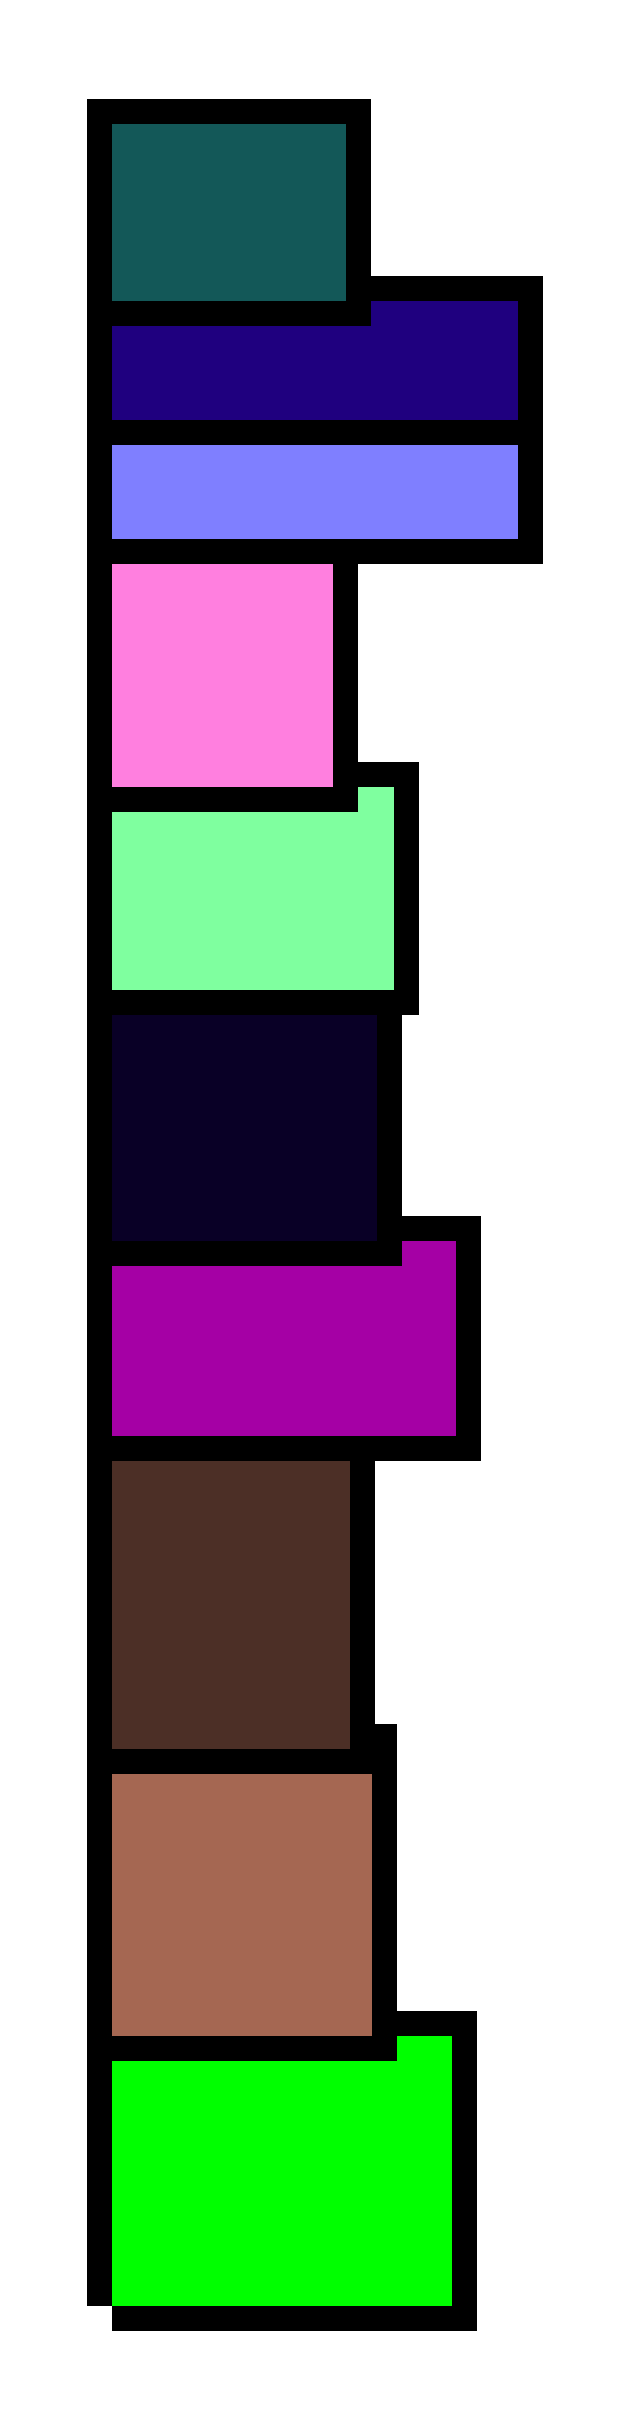
<metadata>
{"format":"dxf","ext":"dxf","renderer":"ezdxf+matplotlib","layout":"modelspace","background":"white","min_lineweight":24,"dpi":150}
</metadata>
<code>
0
SECTION
2
ENTITIES
0
VIEWPORT
8
VIEWPORTS
10
0
20
0
30
0
40
1
41
1
68
1
69
1
0
POLYLINE
8
0
66
1
10
0
20
0
30
0
70
9
0
VERTEX
8
0
10
0
20
0
30
0
0
VERTEX
8
0
10
154
20
0
30
0
0
VERTEX
8
0
10
154
20
122
30
0
0
VERTEX
8
0
10
0
20
122
30
0
0
SEQEND
0
SOLID
8
0
10
0
20
0
30
0
11
154
21
0
31
0
13
154
23
122
33
0
12
0
22
122
32
0
0
POLYLINE
8
0
66
1
10
0
20
0
30
0
70
9
0
VERTEX
8
0
10
0
20
122
30
0
0
VERTEX
8
0
10
118
20
122
30
0
0
VERTEX
8
0
10
118
20
252
30
0
0
VERTEX
8
0
10
0
20
252
30
0
0
SEQEND
0
SOLID
8
0
10
0
20
122
30
0
11
118
21
122
31
0
13
118
23
252
33
0
12
0
22
252
32
0
0
POLYLINE
8
0
66
1
10
0
20
0
30
0
70
9
0
VERTEX
8
0
10
0
20
252
30
0
0
VERTEX
8
0
10
108
20
252
30
0
0
VERTEX
8
0
10
108
20
394
30
0
0
VERTEX
8
0
10
0
20
394
30
0
0
SEQEND
0
SOLID
8
0
10
0
20
252
30
0
11
108
21
252
31
0
13
108
23
394
33
0
12
0
22
394
32
0
0
POLYLINE
8
0
66
1
10
0
20
0
30
0
70
9
0
VERTEX
8
0
10
0
20
394
30
0
0
VERTEX
8
0
10
156
20
394
30
0
0
VERTEX
8
0
10
156
20
482
30
0
0
VERTEX
8
0
10
0
20
482
30
0
0
SEQEND
0
SOLID
8
0
10
0
20
394
30
0
11
156
21
394
31
0
13
156
23
482
33
0
12
0
22
482
32
0
0
POLYLINE
8
0
66
1
10
0
20
0
30
0
70
9
0
VERTEX
8
0
10
0
20
482
30
0
0
VERTEX
8
0
10
120
20
482
30
0
0
VERTEX
8
0
10
120
20
596
30
0
0
VERTEX
8
0
10
0
20
596
30
0
0
SEQEND
0
SOLID
8
0
10
0
20
482
30
0
11
120
21
482
31
0
13
120
23
596
33
0
12
0
22
596
32
0
0
POLYLINE
8
0
66
1
10
0
20
0
30
0
70
9
0
VERTEX
8
0
10
0
20
596
30
0
0
VERTEX
8
0
10
128
20
596
30
0
0
VERTEX
8
0
10
128
20
688
30
0
0
VERTEX
8
0
10
0
20
688
30
0
0
SEQEND
0
SOLID
8
0
10
0
20
596
30
0
11
128
21
596
31
0
13
128
23
688
33
0
12
0
22
688
32
0
0
POLYLINE
8
0
66
1
10
0
20
0
30
0
70
9
0
VERTEX
8
0
10
0
20
688
30
0
0
VERTEX
8
0
10
100
20
688
30
0
0
VERTEX
8
0
10
100
20
800
30
0
0
VERTEX
8
0
10
0
20
800
30
0
0
SEQEND
0
SOLID
8
0
10
0
20
688
30
0
11
100
21
688
31
0
13
100
23
800
33
0
12
0
22
800
32
0
0
POLYLINE
8
0
66
1
10
0
20
0
30
0
70
9
0
VERTEX
8
0
10
0
20
800
30
0
0
VERTEX
8
0
10
184
20
800
30
0
0
VERTEX
8
0
10
184
20
854
30
0
0
VERTEX
8
0
10
0
20
854
30
0
0
SEQEND
0
SOLID
8
0
10
0
20
800
30
0
11
184
21
800
31
0
13
184
23
854
33
0
12
0
22
854
32
0
0
POLYLINE
8
0
66
1
10
0
20
0
30
0
70
9
0
VERTEX
8
0
10
0
20
854
30
0
0
VERTEX
8
0
10
184
20
854
30
0
0
VERTEX
8
0
10
184
20
908
30
0
0
VERTEX
8
0
10
0
20
908
30
0
0
SEQEND
0
SOLID
8
0
10
0
20
854
30
0
11
184
21
854
31
0
13
184
23
908
33
0
12
0
22
908
32
0
0
POLYLINE
8
0
66
1
10
0
20
0
30
0
70
9
0
VERTEX
8
0
10
0
20
908
30
0
0
VERTEX
8
0
10
106
20
908
30
0
0
VERTEX
8
0
10
106
20
988
30
0
0
VERTEX
8
0
10
0
20
988
30
0
0
SEQEND
0
SOLID
8
0
10
0
20
908
30
0
11
106
21
908
31
0
13
106
23
988
33
0
12
0
22
988
32
0
0
ENDSEC
0
EOF

</code>
